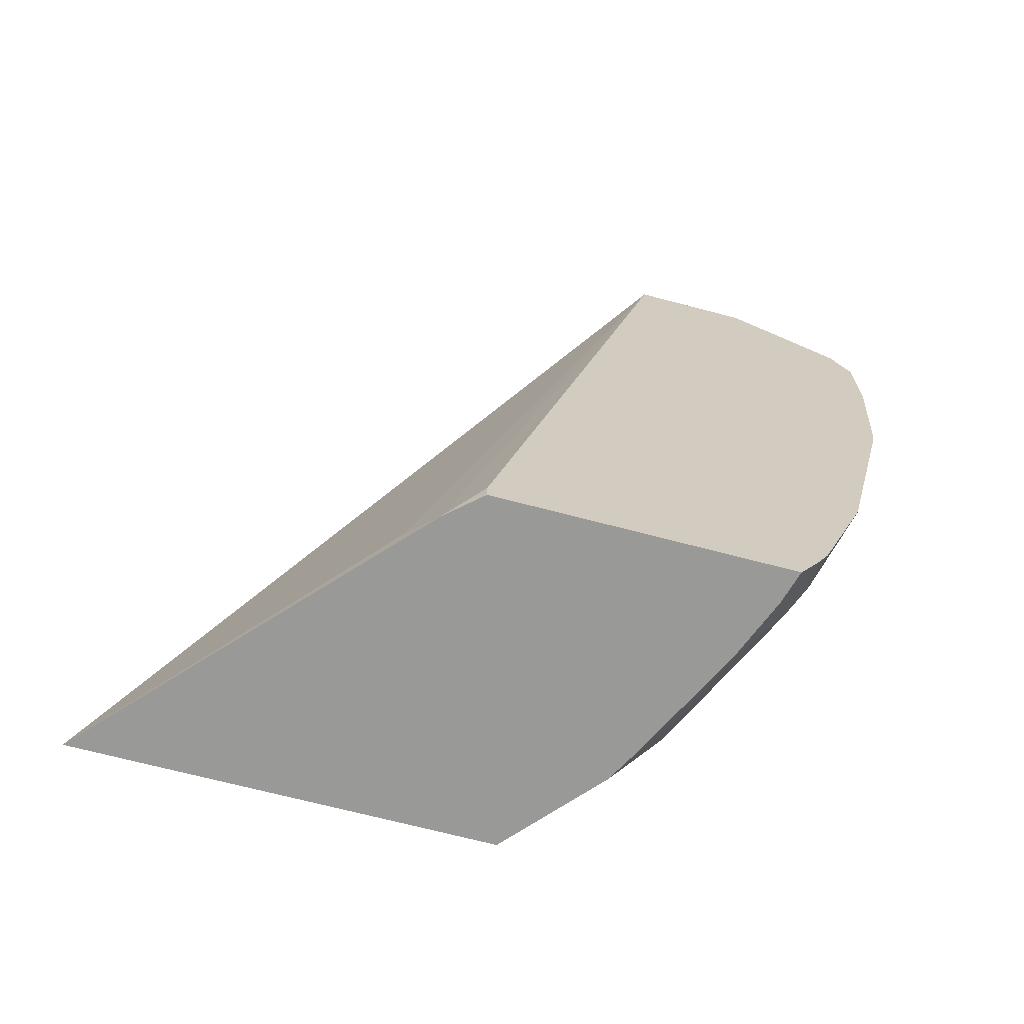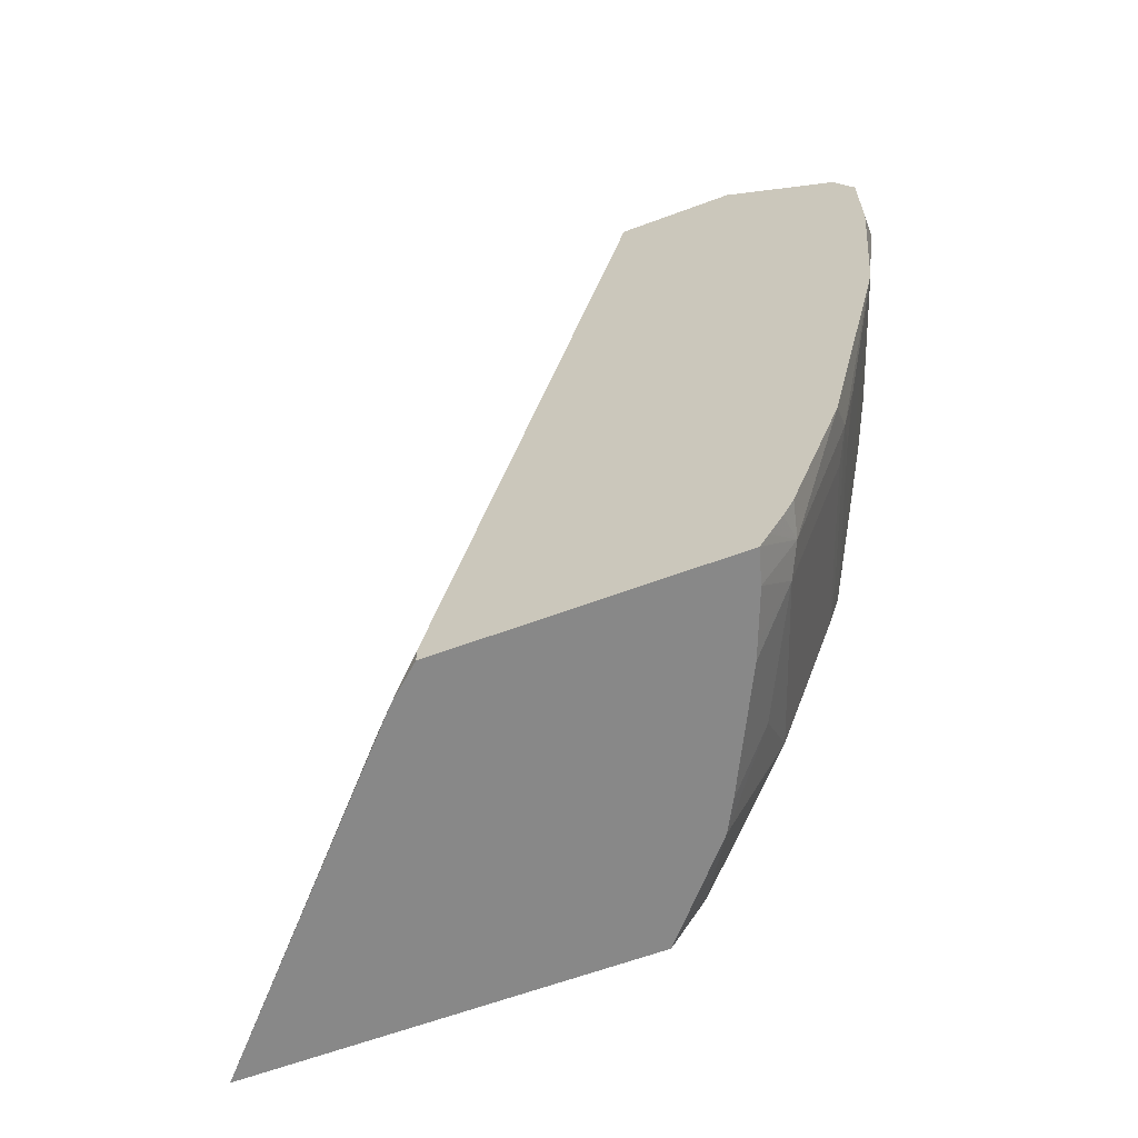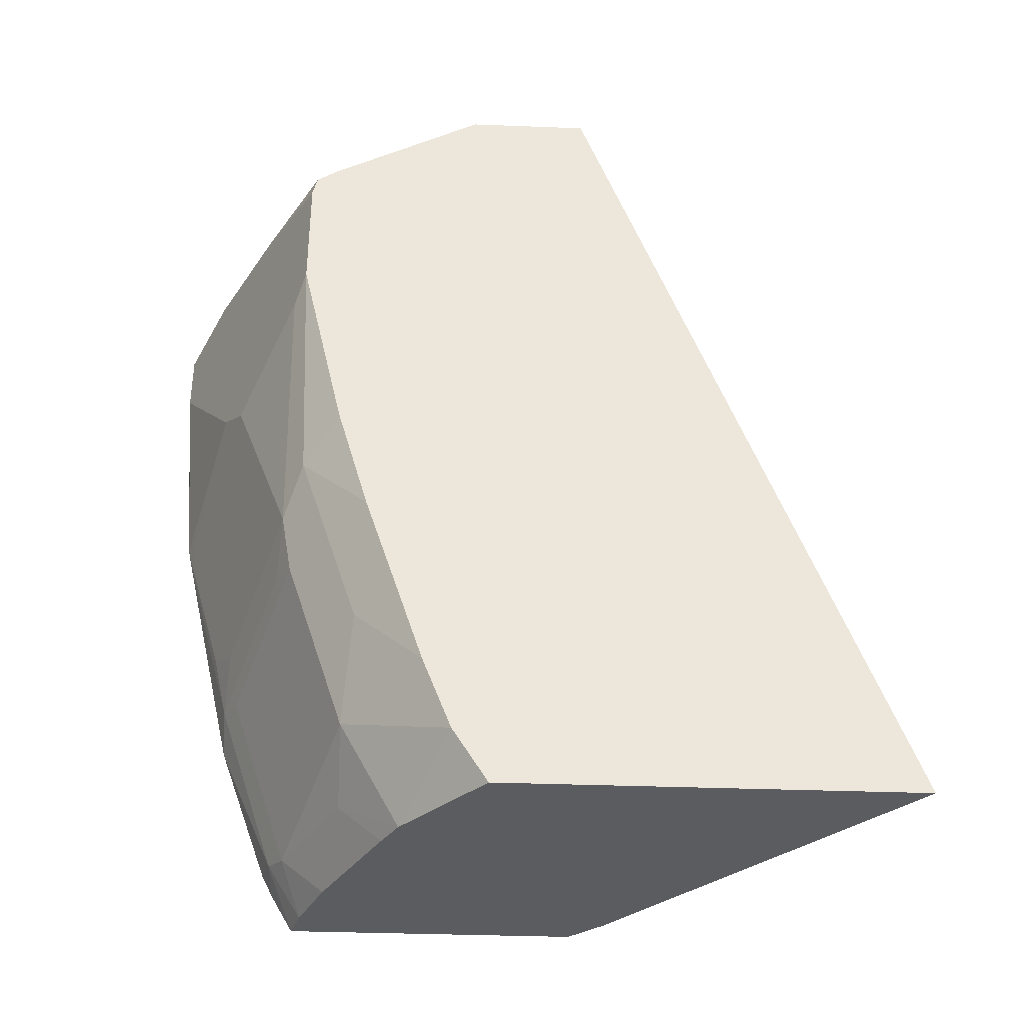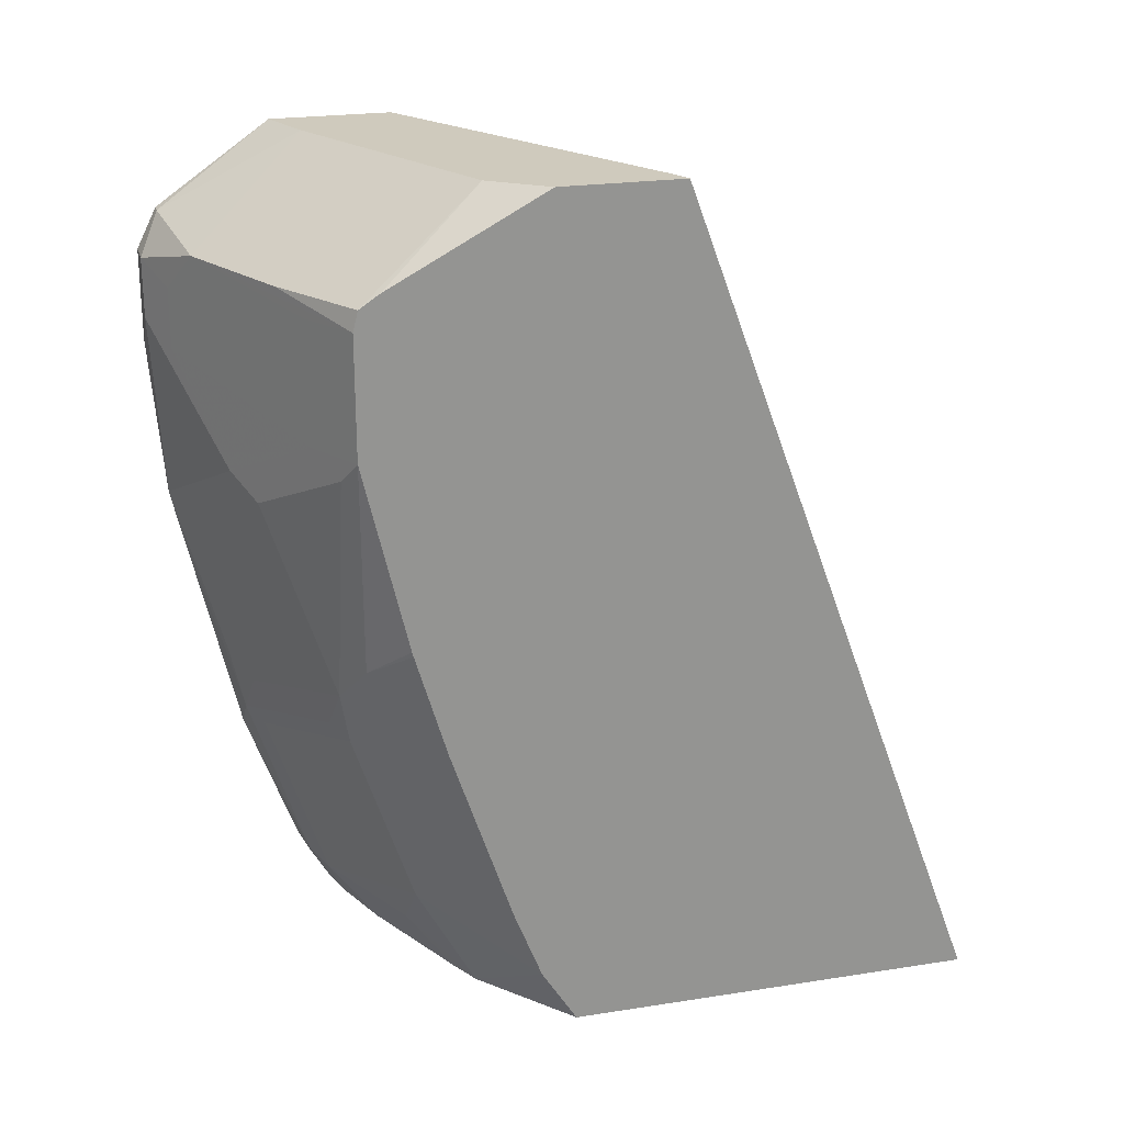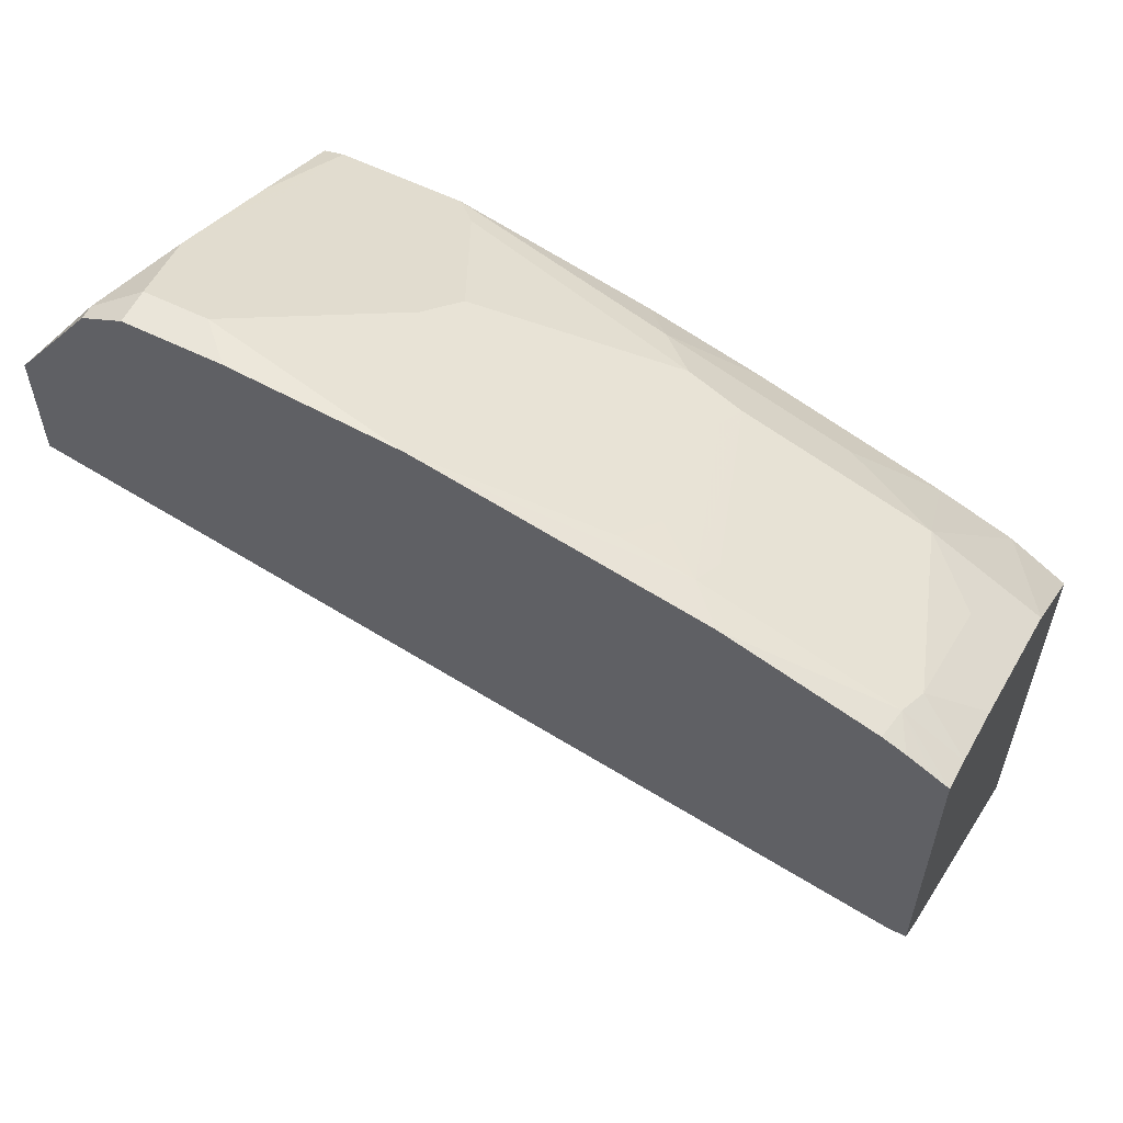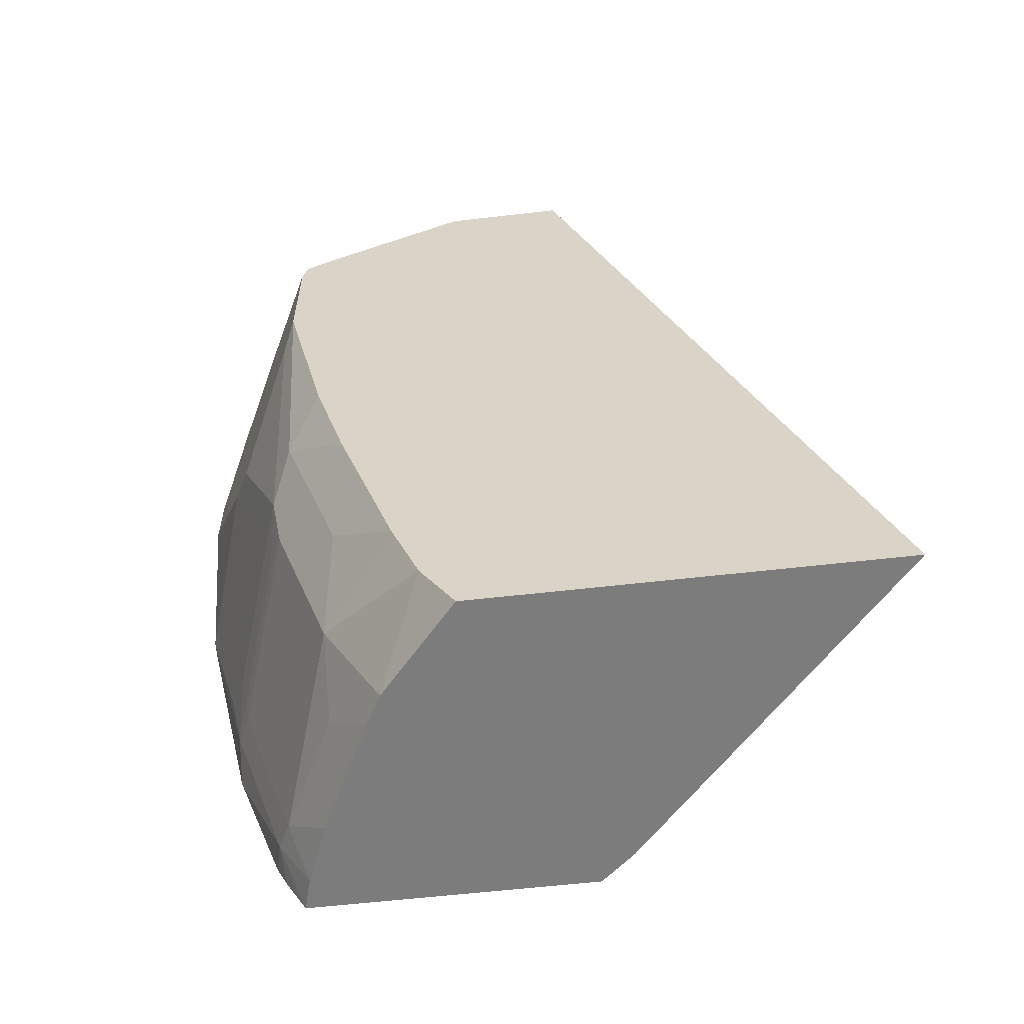
<metadata>
{"format":"obj","ext":"obj","renderer":"f3d","projection":"perspective","resolution":1024,"background":"white","views":[{"elev":-68.8,"azim":-104.8,"up":"+Y"},{"elev":-62.9,"azim":-69.4,"up":"+Y"},{"elev":-35.3,"azim":87.1,"up":"+Y"},{"elev":22.9,"azim":75.1,"up":"+Y"},{"elev":58.5,"azim":-63.0,"up":"+Z"},{"elev":-58.8,"azim":96.8,"up":"+Y"}]}
</metadata>
<code>
v 0.2826 0.1766 0.777
v 0.2632 0.1766 0.777
v 0.2826 0.1413 0.777
v 0.3061 0.1648 0.7653
v 0.3297 0.1883 0.7535
v 0.3002 0.1943 0.7594
v 0.2708 0.2001 0.7653
v 0.2632 0.2001 0.7653
v 0.2632 0.1219 0.777
v 0.2632 0.02735 0.769
v 0.3532 0.07061 0.7417
v 0.3061 0.1295 0.7653
v 0.4238 0.1766 0.7064
v 0.4003 0.1883 0.7181
v 0.4612 0.1903 0.6848
v 0.4381 0.2468 0.6146
v 0.2968 0.2468 0.6853
v 0.4612 0.1786 0.6877
v 0.2632 0.2468 0.6984
v 0.2632 0.01447 0.7662
v 0.2826 -0.07064 0.7417
v 0.2708 0.02351 0.7653
v 0.3767 0.05885 0.7299
v 0.4238 0.1059 0.7064
v 0.3885 -0.0353 0.7064
v 0.4121 -0.04706 0.6946
v 0.4612 0.1981 0.6731
v 0.4612 0.2468 0.5824
v 0.4612 0.108 0.6877
v 0.2632 0.2468 0.6278
v 0.2632 -0.1297 0.7329
v 0.2826 -0.1103 0.7329
v 0.3061 -0.0824 0.7299
v 0.4474 0.09418 0.6946
v 0.3885 -0.07501 0.6976
v 0.4062 -0.07944 0.6887
v 0.4356 -0.02354 0.6828
v 0.4612 0.2468 0.5112
v 0.4612 -0.001959 0.662
v 0.4474 0.2468 0.5181
v 0.4612 -0.2498 0.3279
v 0.3002 -0.2384 0.4769
v 0.2809 -0.2498 0.4928
v 0.2632 -0.2397 0.513
v 0.2632 -0.2139 0.7024
v 0.2826 -0.2163 0.6976
v 0.3002 -0.1148 0.724
v 0.4062 -0.1854 0.6534
v 0.4612 -0.004876 0.6612
v 0.4356 -0.1295 0.6475
v 0.4612 -0.06758 0.6428
v 0.4612 -0.2498 0.5699
v 0.2632 -0.2498 0.513
v 0.2632 -0.2268 0.6959
v 0.2632 -0.2404 0.6882
v 0.2632 -0.2498 0.6827
v 0.2826 -0.2498 0.6771
v 0.3002 -0.2207 0.6887
v 0.4612 -0.1735 0.6075
v 0.3708 -0.2207 0.6534
v 0.4062 -0.2498 0.6181
v 0.4612 -0.2168 0.5906
v 0.3104 -0.2498 0.666
v 0.3198 -0.2498 0.6622
v 0.3885 -0.2498 0.6277
f 30 43 44
f 30 42 43
f 36 58 48
f 30 40 41
f 30 41 42
f 31 45 46
f 32 36 35
f 32 46 58
f 32 58 47
f 32 47 36
f 36 47 58
f 29 37 39
f 31 46 32
f 26 29 34
f 20 32 21
f 26 36 37
f 26 35 36
f 26 32 35
f 26 33 32
f 24 34 29
f 23 26 34
f 21 25 22
f 21 26 25
f 21 33 26
f 21 32 33
f 20 31 32
f 16 27 28
f 36 48 50
f 26 37 29
f 36 50 37
f 57 63 58
f 37 50 59
f 16 19 17
f 60 65 61
f 60 64 65
f 58 64 60
f 58 63 64
f 52 62 61
f 48 62 59
f 48 61 62
f 48 60 61
f 48 58 60
f 48 59 50
f 46 57 58
f 46 56 57
f 46 55 56
f 46 54 55
f 45 54 46
f 43 53 44
f 41 43 42
f 41 53 43
f 41 56 53
f 41 57 56
f 41 63 57
f 41 64 63
f 41 65 64
f 41 61 65
f 41 52 61
f 38 41 40
f 37 51 49
f 37 59 51
f 37 49 39
f 16 30 19
f 15 59 62
f 16 38 40
f 5 15 16
f 5 14 15
f 4 24 13
f 4 12 24
f 4 13 5
f 3 11 12
f 3 10 11
f 3 9 10
f 2 10 9
f 2 20 10
f 2 31 20
f 2 45 31
f 2 54 45
f 5 16 17
f 2 55 54
f 2 53 56
f 2 44 53
f 2 30 44
f 2 19 30
f 2 8 19
f 1 8 2
f 1 6 7
f 1 5 6
f 1 4 5
f 1 12 4
f 1 3 12
f 1 9 3
f 1 2 9
f 2 56 55
f 5 17 6
f 1 7 8
f 5 18 14
f 5 13 18
f 16 28 38
f 15 27 16
f 15 28 27
f 15 41 38
f 15 52 41
f 15 62 52
f 16 40 30
f 15 51 59
f 15 49 51
f 15 39 49
f 15 29 39
f 15 18 29
f 14 18 15
f 15 38 28
f 13 24 29
f 13 29 18
f 7 17 19
f 7 19 8
f 6 17 7
f 10 21 22
f 10 22 11
f 10 20 21
f 11 34 24
f 11 24 12
f 11 22 25
f 11 25 26
f 11 26 23
f 11 23 34

</code>
